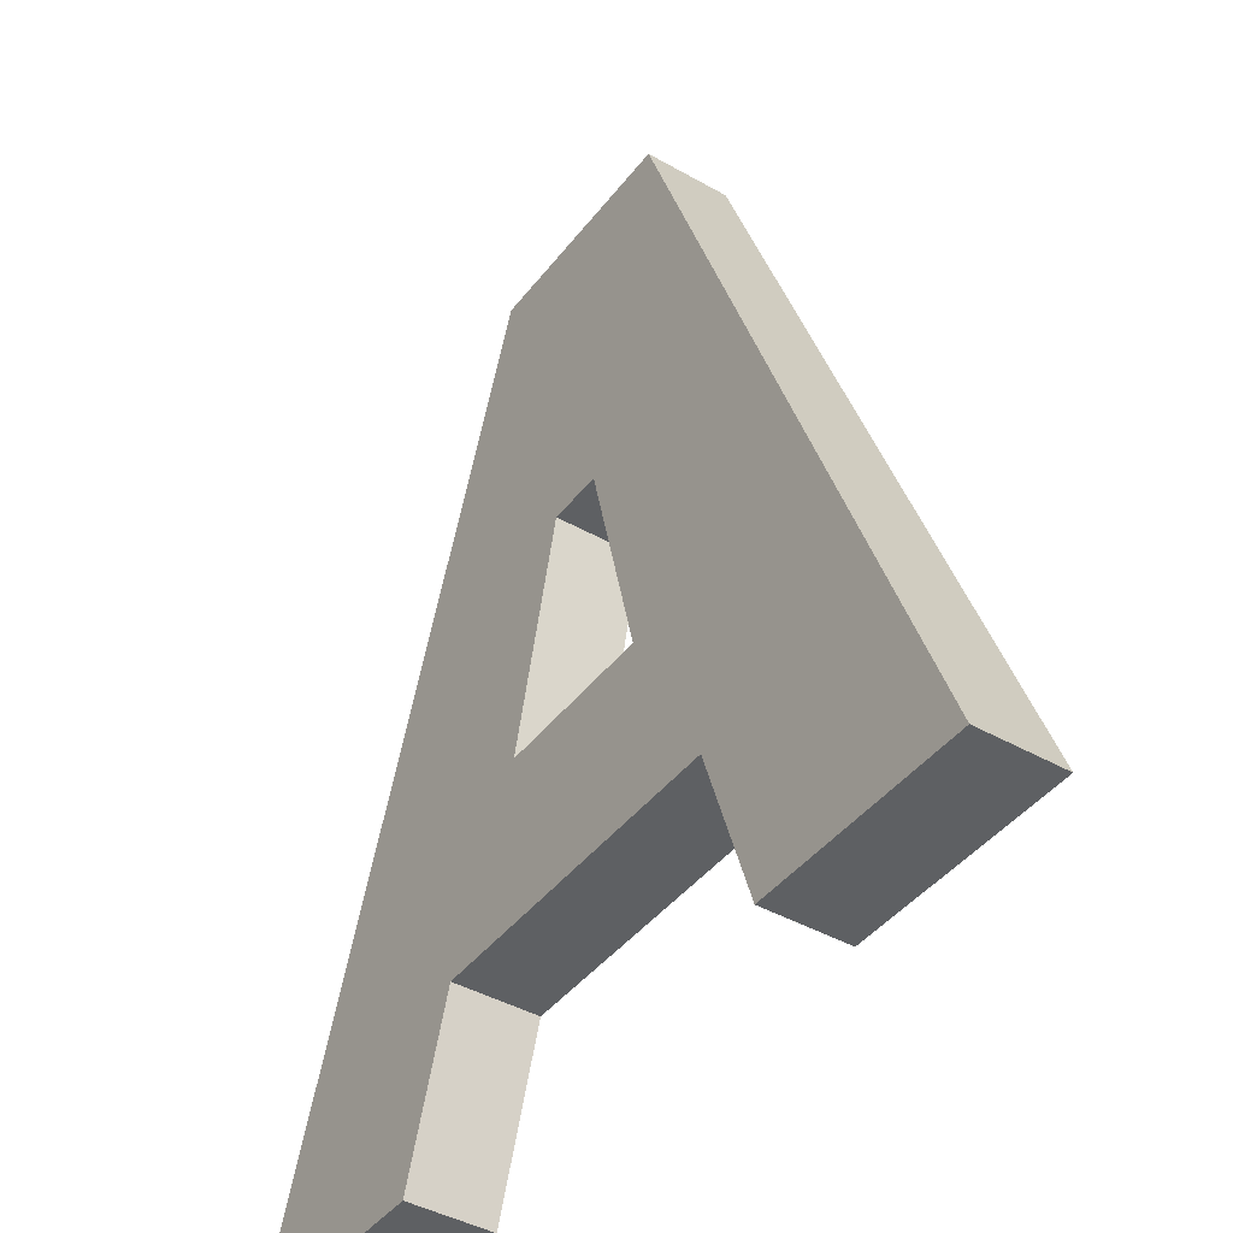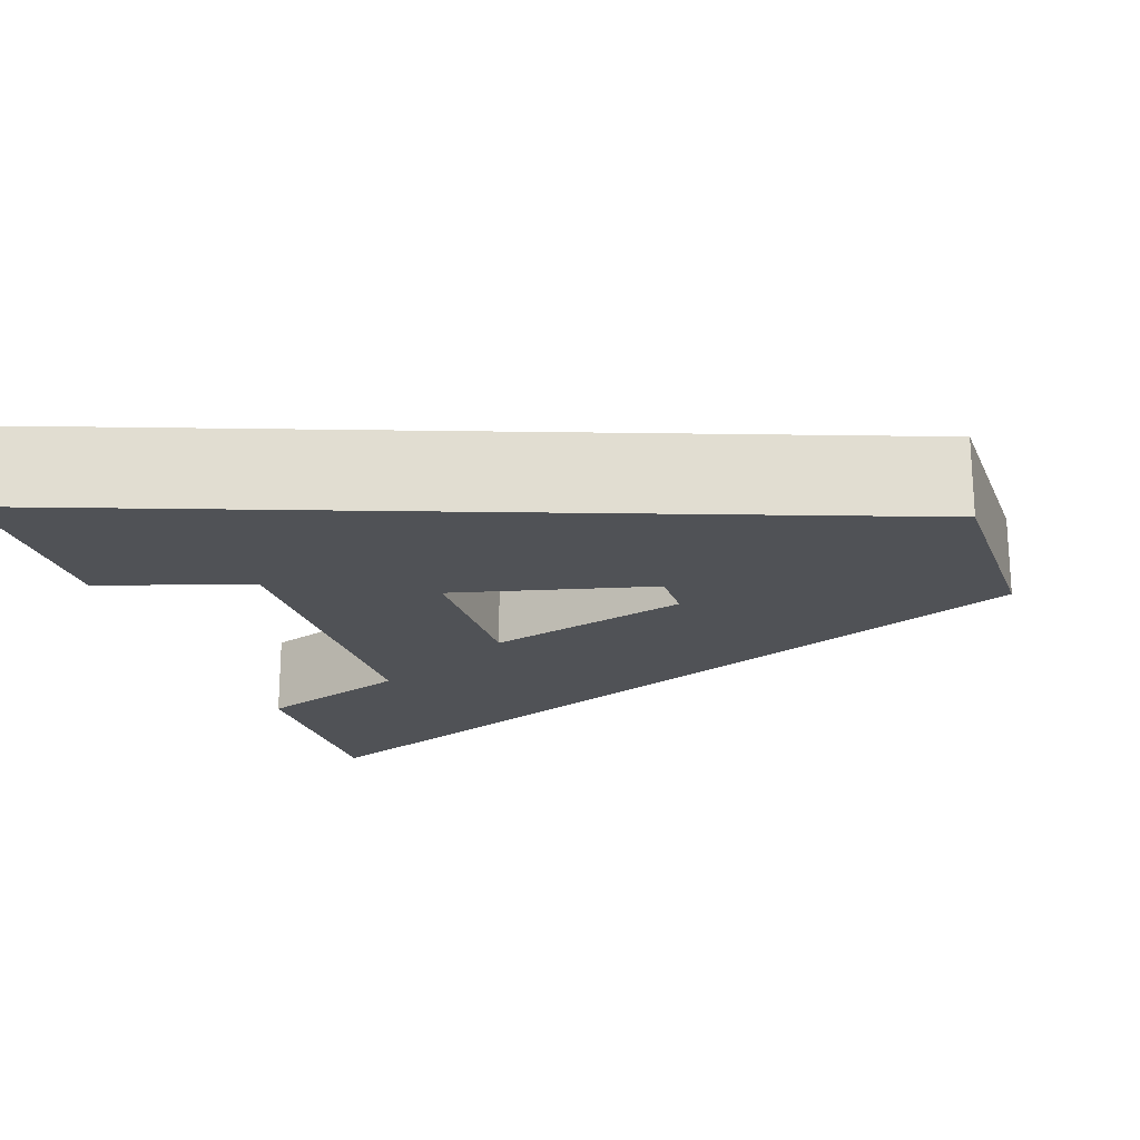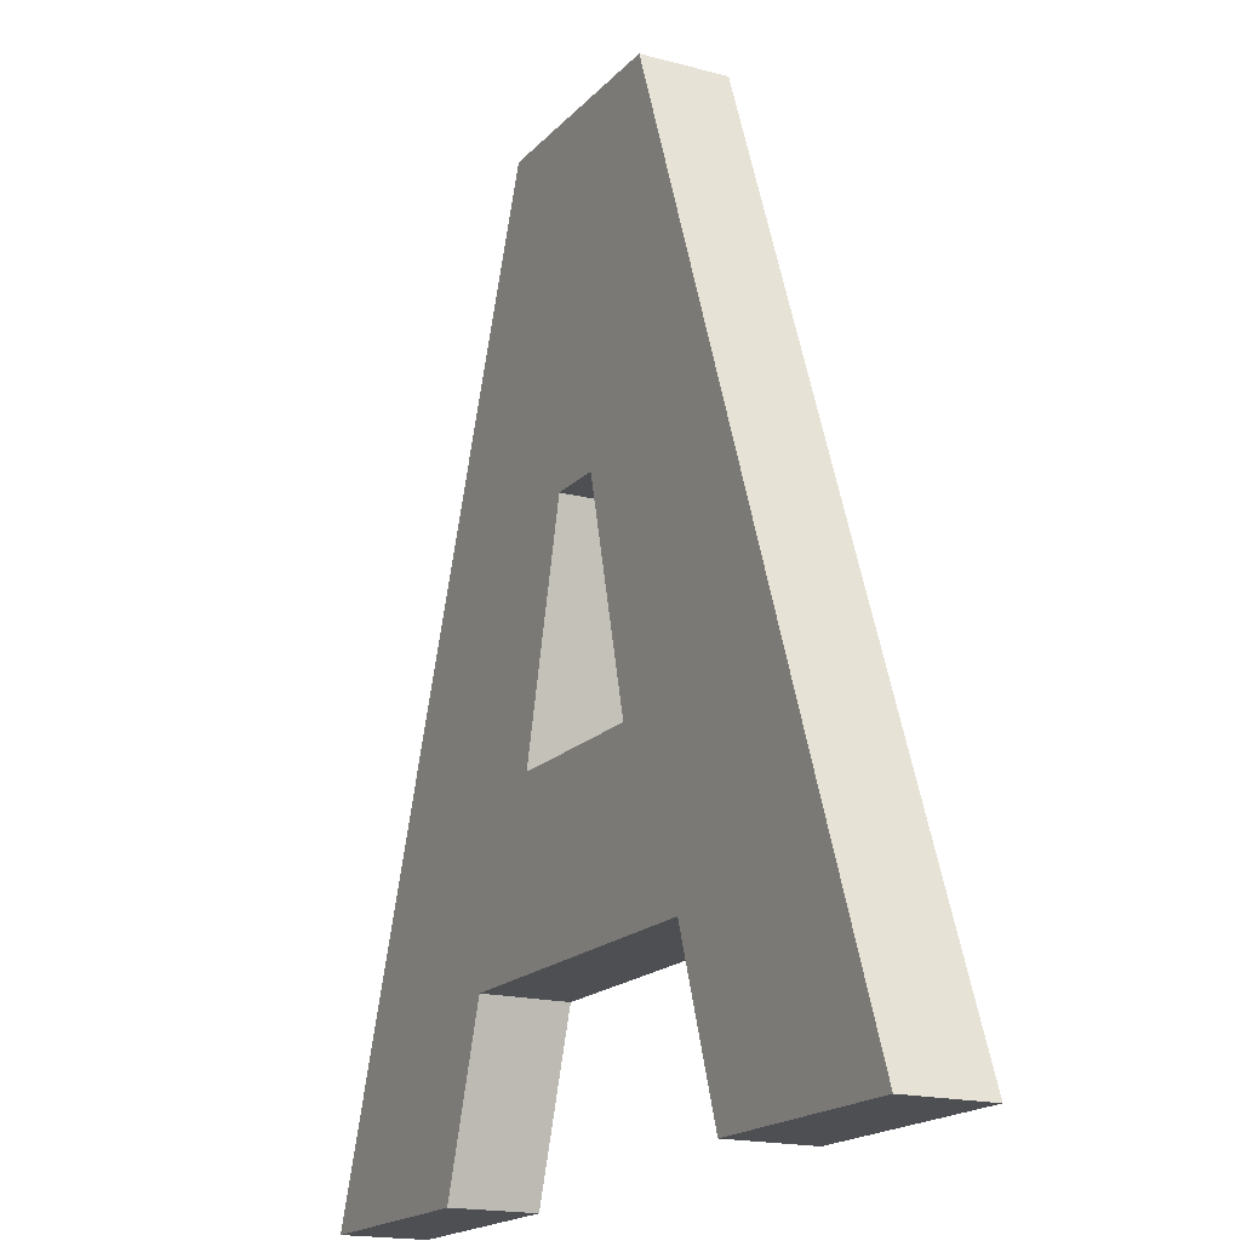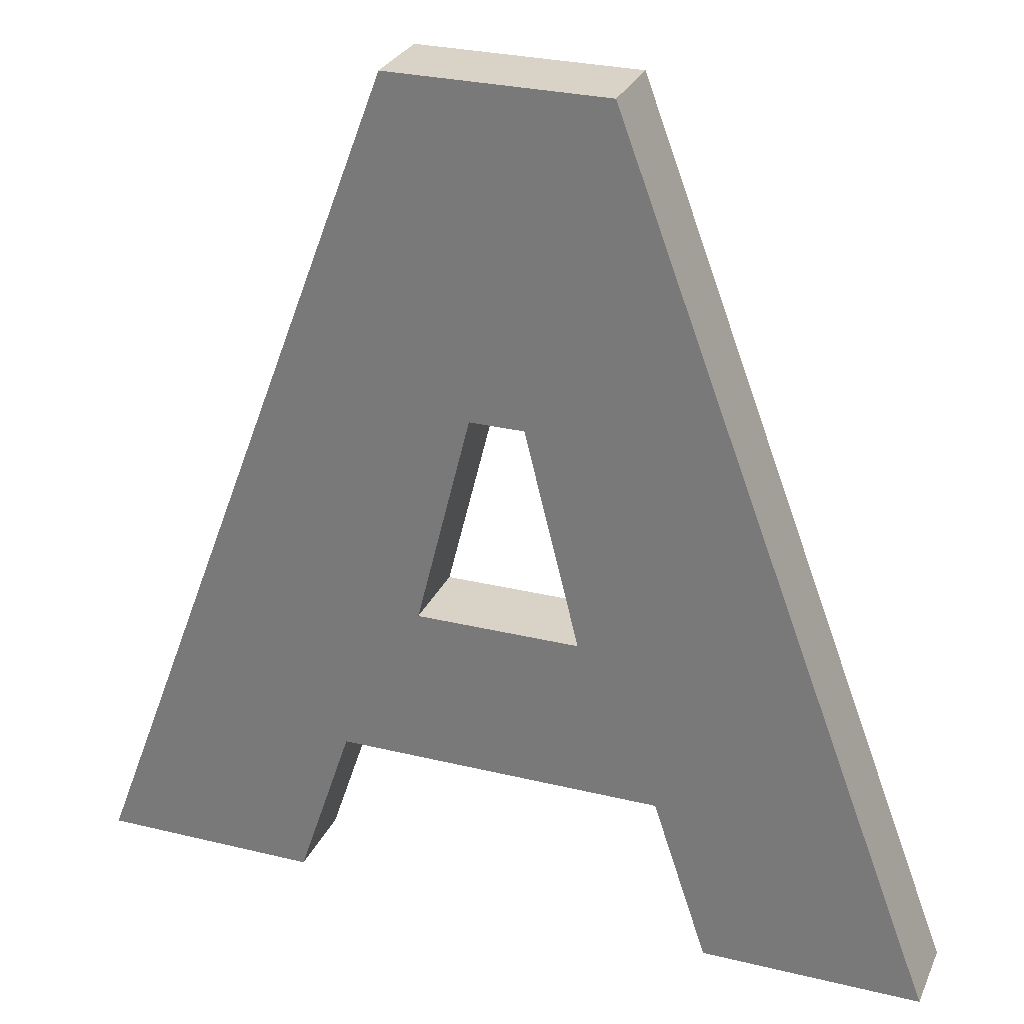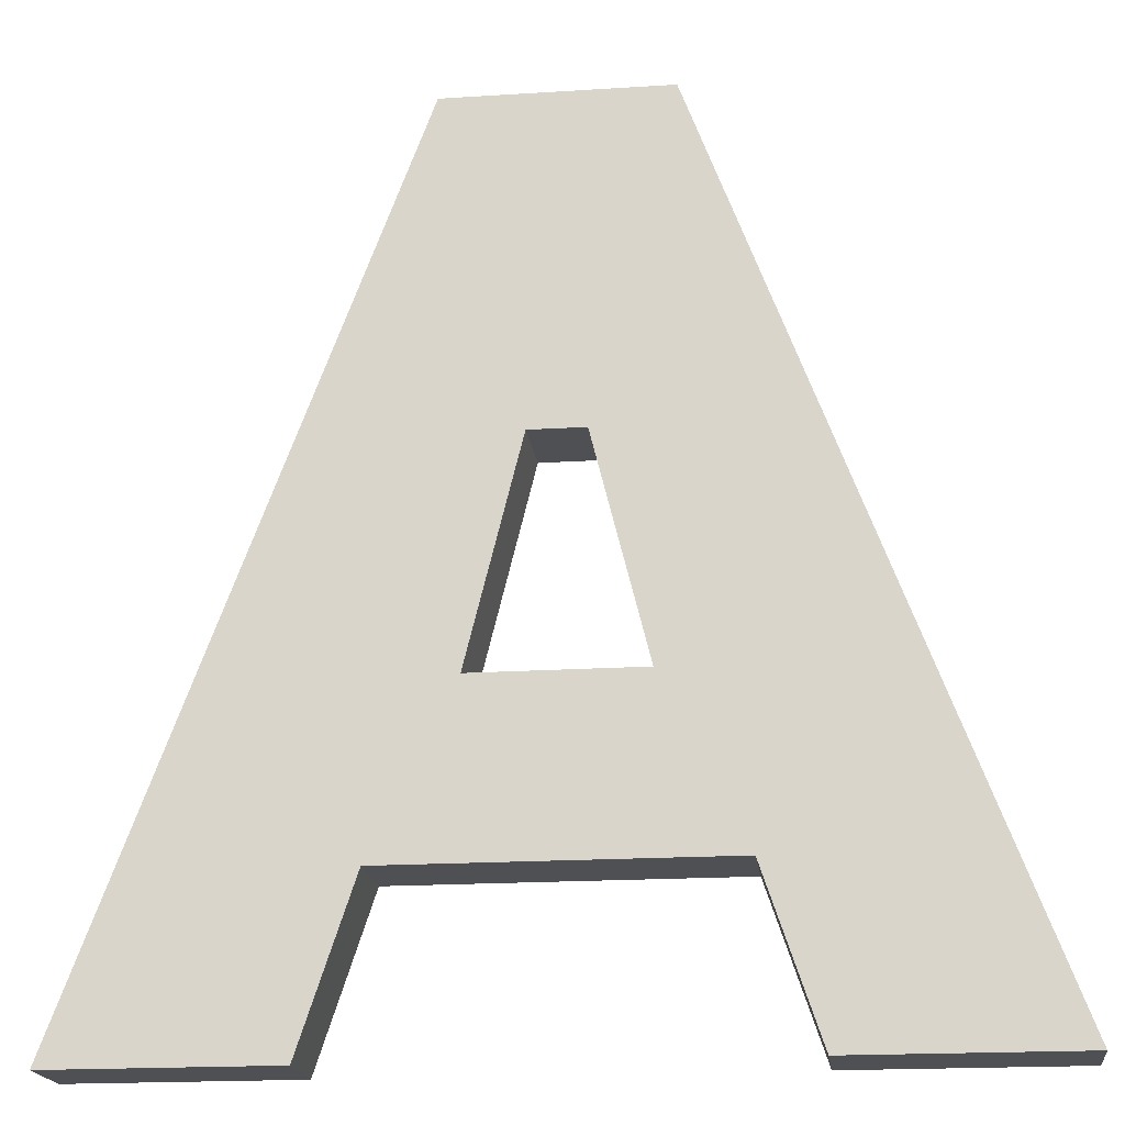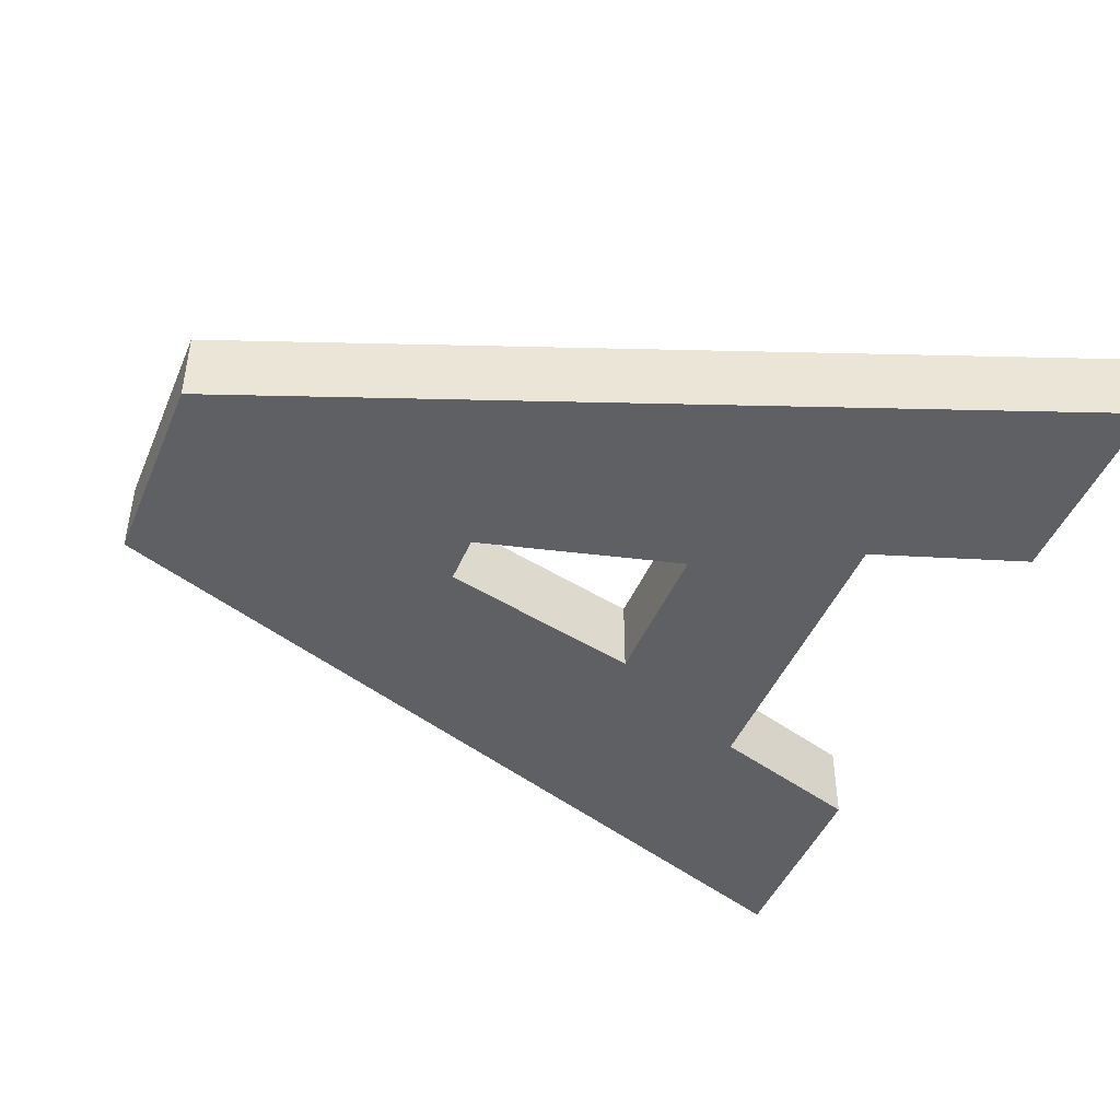
<metadata>
{"format":"obj","ext":"obj","renderer":"f3d","projection":"perspective","resolution":1024,"background":"white","views":[{"elev":-42.3,"azim":-124.3,"up":"+Y"},{"elev":-20.9,"azim":109.0,"up":"+Z"},{"elev":-17.8,"azim":62.1,"up":"+Y"},{"elev":28.0,"azim":-159.6,"up":"+Y"},{"elev":-18.7,"azim":7.0,"up":"+Y"},{"elev":-45.2,"azim":-112.1,"up":"+Z"}]}
</metadata>
<code>
o Untitled
v -0.4 1.6 0.1
v 0.3 -0.4 0.1
v 0.4 1.6 0.1
v 0.6 -1 0.1
v -1.6 -1.6 -0.2
v -0.8 -1.6 -0.2
v -0.6 -1 -0.2
v -0.3 -0.4 -0.2
v -0.1 0.4 -0.2
v 0.4 1.6 -0.2
v 0.6 -1 -0.2
v 1.6 -1.6 -0.2
v -1.6 -1.6 0.1
v -0.8 -1.6 0.1
v 0.8 -1.6 0.1
v 1.6 -1.6 0.1
v 0.8 -1.6 -0.2
v -0.6 -1 0.1
v -0.1 0.4 0.1
v 0.1 0.4 0.1
v 0.1 0.4 -0.2
v -0.3 -0.4 0.1
v 0.3 -0.4 -0.2
v -0.4 1.6 -0.2
f 12 10 3 16
f 13 18 22
f 24 8 5
f 22 1 13
f 13 14 18
f 7 6 5
f 7 5 8
f 20 1 19
f 2 22 18
f 4 2 18
f 9 24 21
f 7 8 23
f 5 13 1 24
f 7 23 11
f 12 21 24
f 12 11 23
f 10 12 24
f 12 17 11
f 4 16 2
f 15 16 4
f 1 20 3
f 5 14 13
f 6 14 5
f 17 16 15
f 12 16 17
f 6 7 18 14
f 11 17 15 4
f 7 4 18
f 11 4 7
f 23 2 20 21
f 8 9 19 22
f 9 20 19
f 21 20 9
f 22 2 8
f 8 2 23
f 1 3 24
f 24 3 10
f 20 2 16 3
f 1 22 19
f 24 9 8
f 12 23 21

</code>
